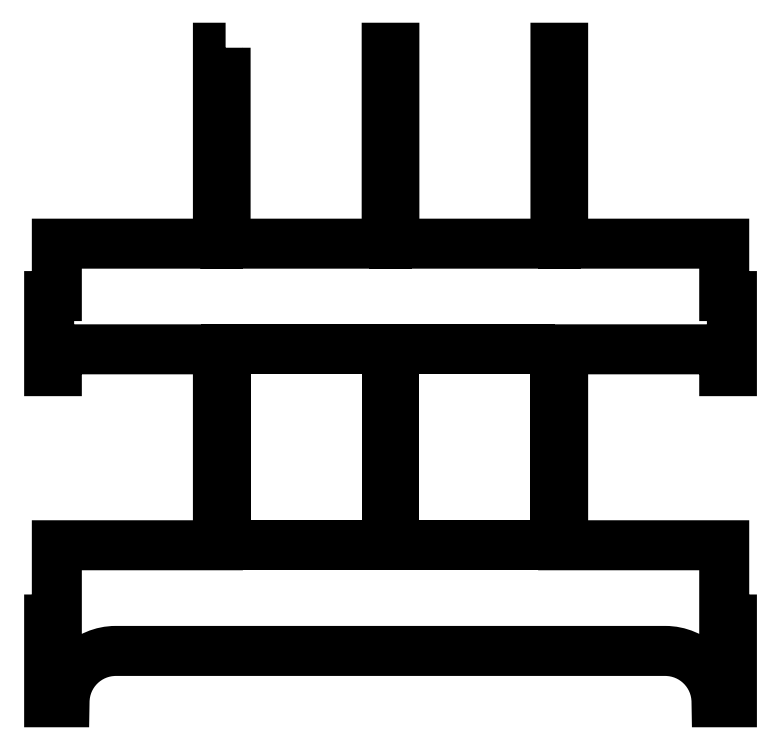
<metadata>
{"format":"dxf","ext":"dxf","renderer":"ezdxf+matplotlib","layout":"modelspace","background":"white","min_lineweight":24,"dpi":150}
</metadata>
<code>
0
SECTION
2
ENTITIES
0
LWPOLYLINE
8
0
90
40
70
1
43
0
10
-197.2
20
255
10
-200.3
20
255
10
-200.3
20
178.7
10
-263
20
178.7
10
-263
20
158.2
10
-266
20
158.2
10
-266
20
129
10
-263
20
129
10
-263
20
137.5
10
-200.3
20
137.5
10
-200.3
20
61.17
10
-263
20
61.17
10
-263
20
32.25
10
-266
20
32.25
10
-266
20
0
10
-260
20
-3.445e-15
42
-0.4142
10
-240
20
20
10
-26
20
20
42
-0.4142
10
-6
20
1.225e-15
10
0
20
0
10
9.861e-31
20
32.25
10
-3
20
32.25
10
-3
20
61.17
10
-65.75
20
61.17
10
-65.75
20
137.5
10
-3
20
137.5
10
-3
20
129
10
0
20
129
10
9.861e-31
20
158.3
10
-3
20
158.3
10
-3
20
178.7
10
-65.75
20
178.7
10
-65.75
20
255
10
-68.75
20
255
10
-68.75
20
178.7
10
-131.5
20
178.7
10
-131.5
20
255
10
-134.5
20
255
10
-134.5
20
178.7
10
-197.2
20
178.7
0
LWPOLYLINE
8
0
90
4
70
1
43
0
10
-134.5
20
137.5
10
-134.5
20
61.17
10
-197.2
20
61.17
10
-197.2
20
137.5
0
LWPOLYLINE
8
0
90
4
70
1
43
0
10
-68.75
20
137.5
10
-68.75
20
61.17
10
-131.5
20
61.17
10
-131.5
20
137.5
0
ENDSEC
0
EOF

</code>
